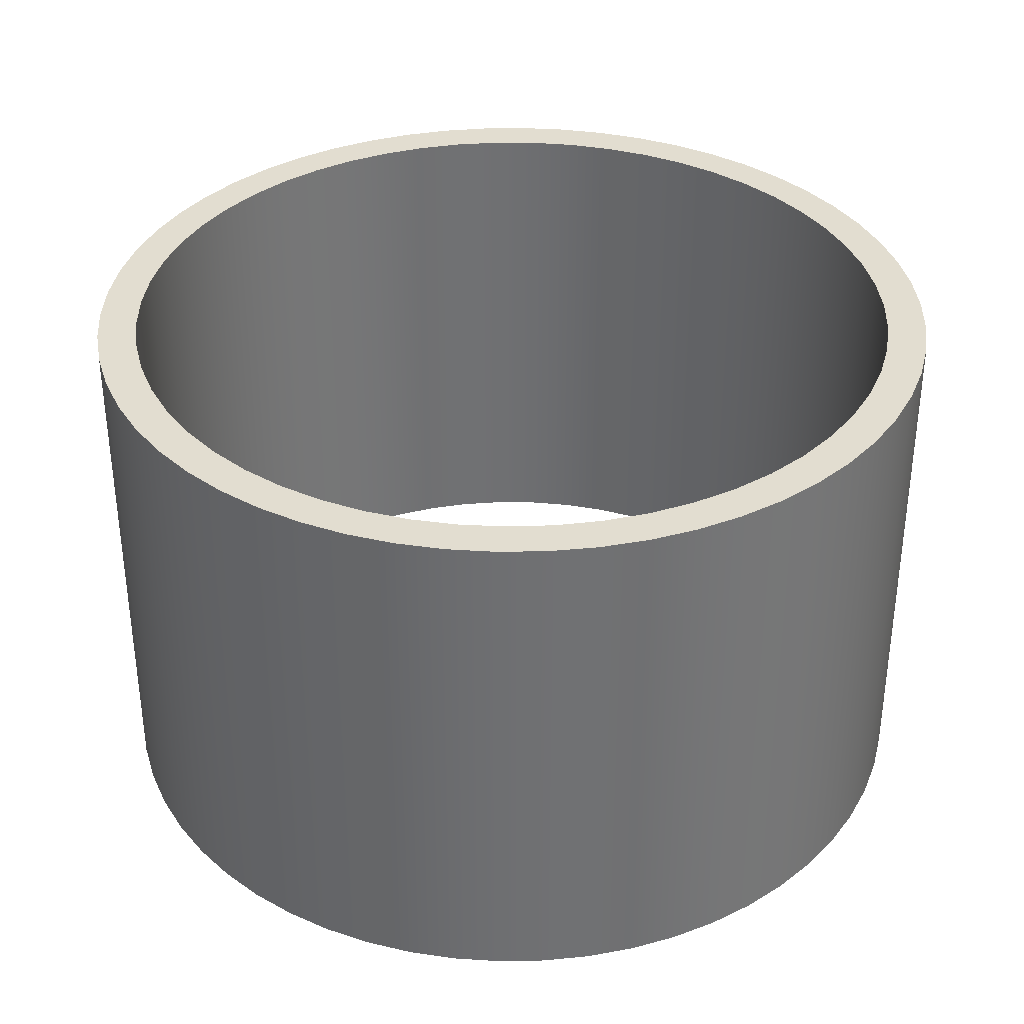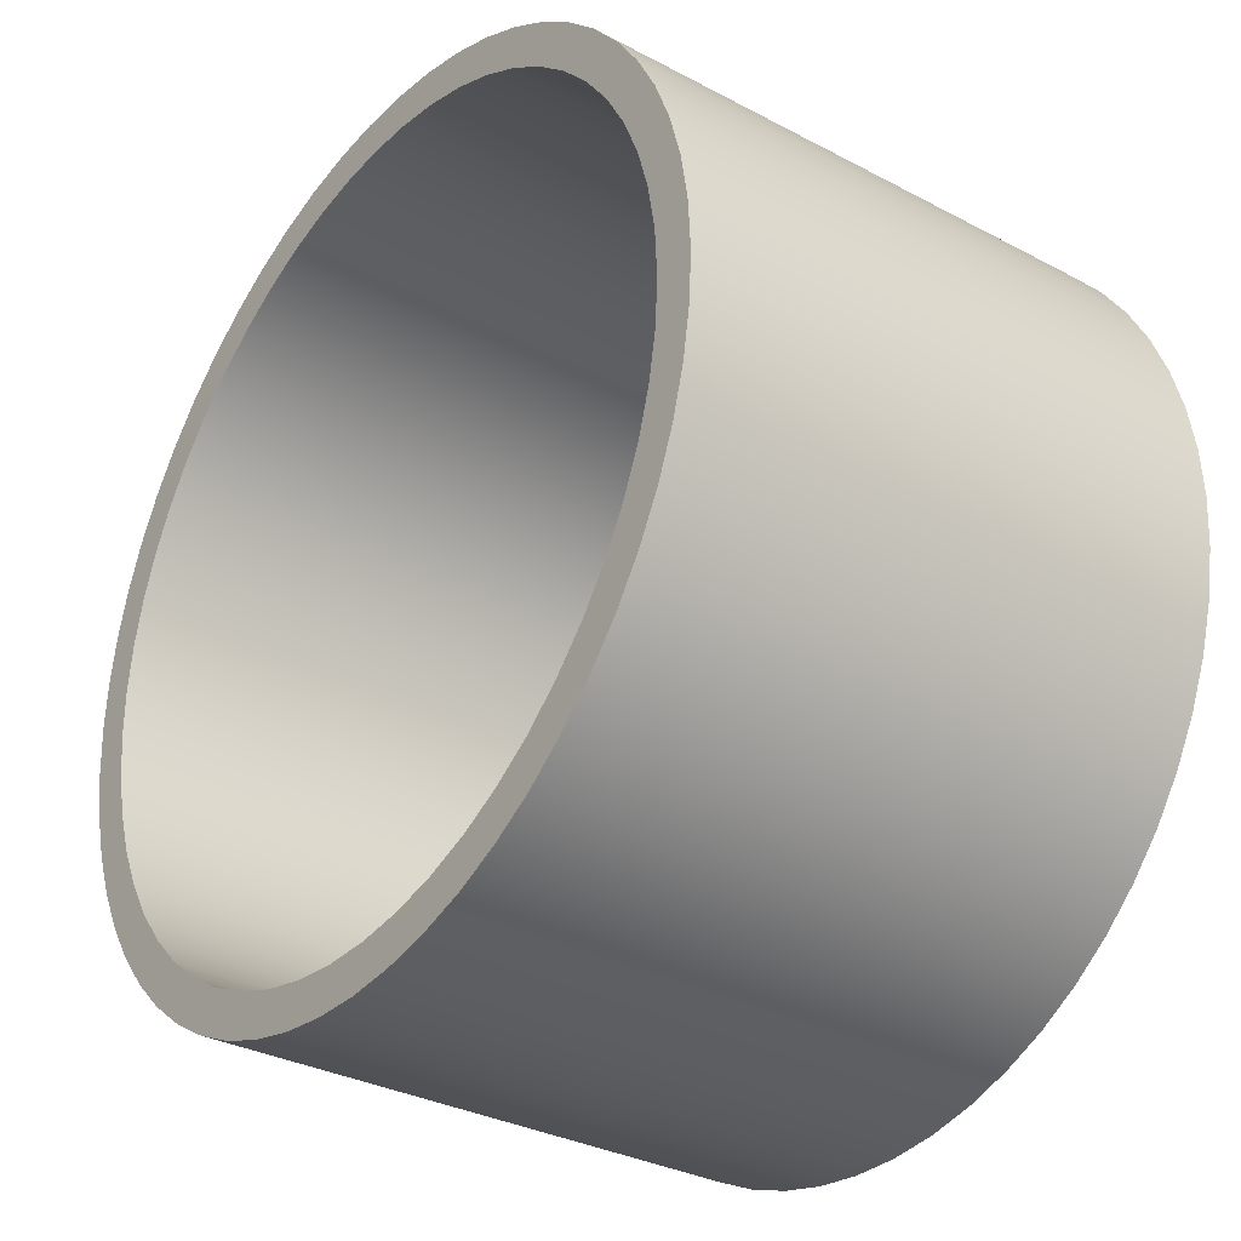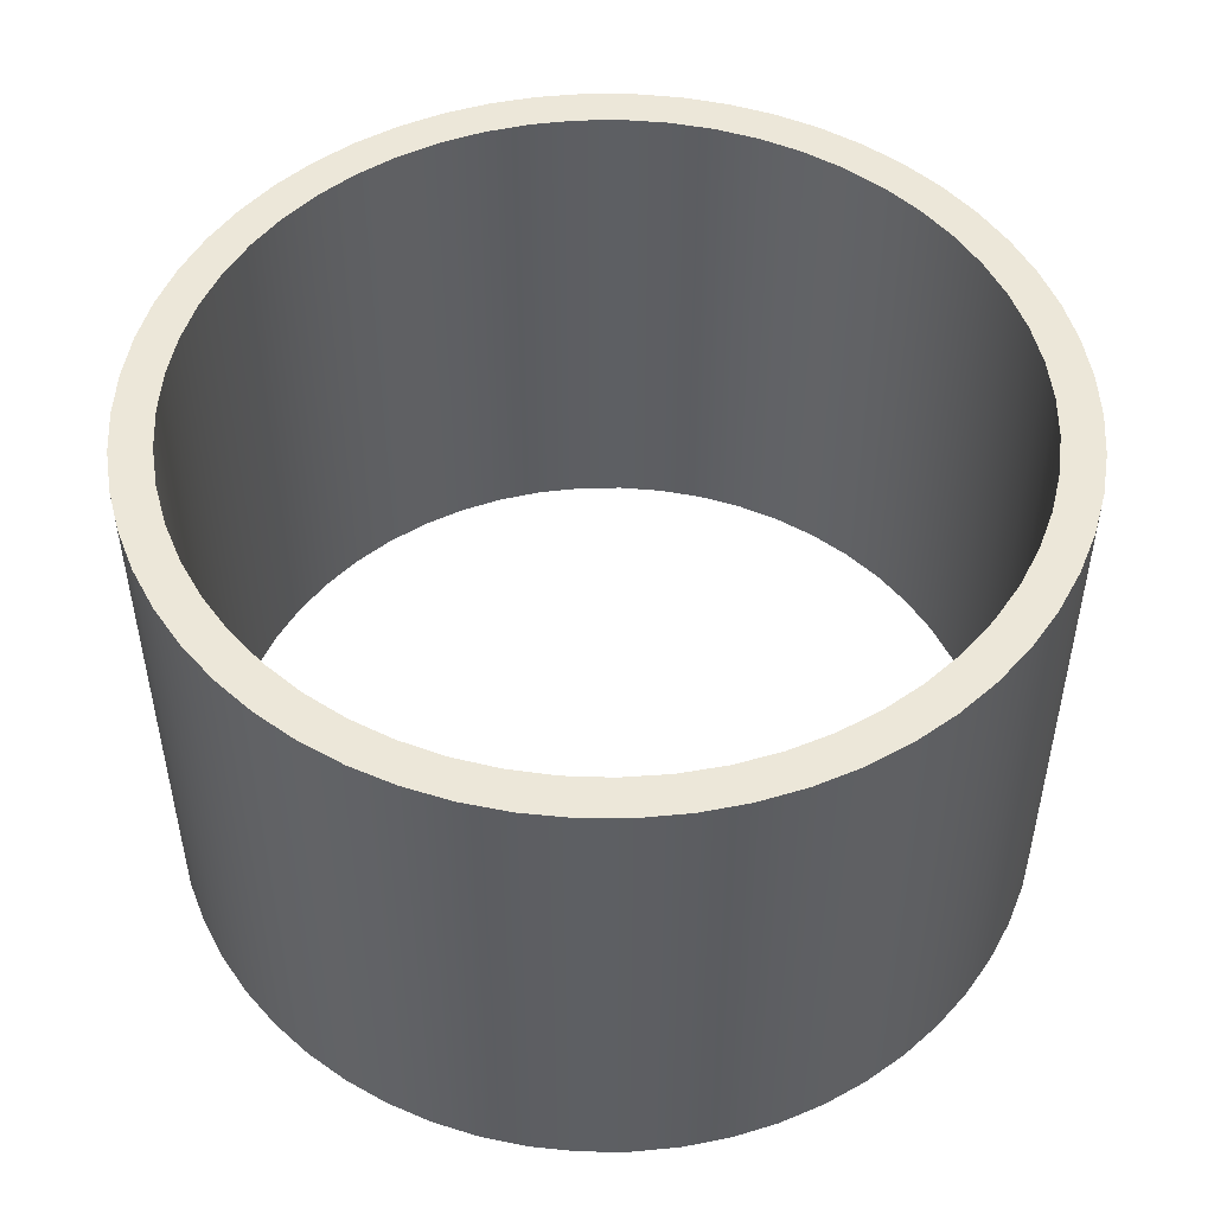
<metadata>
{"format":"obj","ext":"obj","renderer":"f3d","projection":"perspective","resolution":1024,"background":"white","views":[{"elev":35.3,"azim":172.5,"up":"+Z"},{"elev":-31.8,"azim":-126.9,"up":"+Y"},{"elev":50.0,"azim":-6.0,"up":"+Z"}]}
</metadata>
<code>
v -0.15 0.5 2.2
v -0.149 0.4829 2.2
v -0.1461 0.466 2.2
v -0.1413 0.4496 2.2
v -0.1346 0.4338 2.2
v -0.1262 0.4189 2.2
v -0.1161 0.405 2.2
v -0.1045 0.3924 2.2
v -0.0916 0.3812 2.2
v -0.07746 0.3715 2.2
v -0.06231 0.3636 2.2
v -0.04635 0.3573 2.2
v -0.02979 0.353 2.2
v -0.01284 0.3506 2.2
v 0.004283 0.3501 2.2
v 0.02135 0.3515 2.2
v 0.03813 0.3549 2.2
v 0.05442 0.3602 2.2
v 0.07 0.3673 2.2
v 0.08467 0.3762 2.2
v 0.09823 0.3866 2.2
v 0.1105 0.3986 2.2
v 0.1214 0.4118 2.2
v 0.1306 0.4262 2.2
v 0.1382 0.4416 2.2
v 0.1439 0.4577 2.2
v 0.1478 0.4744 2.2
v 0.1498 0.4914 2.2
v 0.1498 0.5086 2.2
v 0.1478 0.5256 2.2
v 0.1439 0.5423 2.2
v 0.1382 0.5584 2.2
v 0.1306 0.5738 2.2
v 0.1214 0.5882 2.2
v 0.1105 0.6014 2.2
v 0.09823 0.6134 2.2
v 0.08467 0.6238 2.2
v 0.07 0.6327 2.2
v 0.05442 0.6398 2.2
v 0.03813 0.6451 2.2
v 0.02135 0.6485 2.2
v 0.004283 0.6499 2.2
v -0.01284 0.6494 2.2
v -0.02979 0.647 2.2
v -0.04635 0.6427 2.2
v -0.06231 0.6364 2.2
v -0.07746 0.6285 2.2
v -0.0916 0.6188 2.2
v -0.1045 0.6076 2.2
v -0.1161 0.595 2.2
v -0.1262 0.5811 2.2
v -0.1346 0.5662 2.2
v -0.1413 0.5504 2.2
v -0.1461 0.534 2.2
v -0.149 0.5171 2.2
v -0.15 0.5 2
v -0.149 0.5171 2
v -0.1461 0.534 2
v -0.1413 0.5504 2
v -0.1346 0.5662 2
v -0.1262 0.5811 2
v -0.1161 0.595 2
v -0.1045 0.6076 2
v -0.0916 0.6188 2
v -0.07746 0.6285 2
v -0.06231 0.6364 2
v -0.04635 0.6427 2
v -0.02979 0.647 2
v -0.01284 0.6494 2
v 0.004283 0.6499 2
v 0.02135 0.6485 2
v 0.03813 0.6451 2
v 0.05442 0.6398 2
v 0.07 0.6327 2
v 0.08467 0.6238 2
v 0.09823 0.6134 2
v 0.1105 0.6014 2
v 0.1214 0.5882 2
v 0.1306 0.5738 2
v 0.1382 0.5584 2
v 0.1439 0.5423 2
v 0.1478 0.5256 2
v 0.1498 0.5086 2
v 0.1498 0.4914 2
v 0.1478 0.4744 2
v 0.1439 0.4577 2
v 0.1382 0.4416 2
v 0.1306 0.4262 2
v 0.1214 0.4118 2
v 0.1105 0.3986 2
v 0.09823 0.3866 2
v 0.08467 0.3762 2
v 0.07 0.3673 2
v 0.05442 0.3602 2
v 0.03813 0.3549 2
v 0.02135 0.3515 2
v 0.004283 0.3501 2
v -0.01284 0.3506 2
v -0.02979 0.353 2
v -0.04635 0.3573 2
v -0.06231 0.3636 2
v -0.07746 0.3715 2
v -0.0916 0.3812 2
v -0.1045 0.3924 2
v -0.1161 0.405 2
v -0.1262 0.4189 2
v -0.1346 0.4338 2
v -0.1413 0.4496 2
v -0.1461 0.466 2
v -0.149 0.4829 2
v -0.15 0.5 2.2
v -0.15 0.5 2
v -0.165 0.5 2.2
v -0.164 0.5178 2.2
v -0.1611 0.5355 2.2
v -0.1564 0.5527 2.2
v -0.1497 0.5693 2.2
v -0.1414 0.5851 2.2
v -0.1314 0.5999 2.2
v -0.1198 0.6135 2.2
v -0.1068 0.6258 2.2
v -0.0926 0.6366 2.2
v -0.07729 0.6458 2.2
v -0.06107 0.6533 2.2
v -0.04414 0.659 2.2
v -0.02669 0.6628 2.2
v -0.008933 0.6648 2.2
v 0.008933 0.6648 2.2
v 0.02669 0.6628 2.2
v 0.04414 0.659 2.2
v 0.06107 0.6533 2.2
v 0.07729 0.6458 2.2
v 0.0926 0.6366 2.2
v 0.1068 0.6258 2.2
v 0.1198 0.6135 2.2
v 0.1314 0.5999 2.2
v 0.1414 0.5851 2.2
v 0.1497 0.5693 2.2
v 0.1564 0.5527 2.2
v 0.1611 0.5355 2.2
v 0.164 0.5178 2.2
v 0.165 0.5 2.2
v 0.164 0.4822 2.2
v 0.1611 0.4645 2.2
v 0.1564 0.4473 2.2
v 0.1497 0.4307 2.2
v 0.1414 0.4149 2.2
v 0.1314 0.4001 2.2
v 0.1198 0.3865 2.2
v 0.1068 0.3742 2.2
v 0.0926 0.3634 2.2
v 0.07729 0.3542 2.2
v 0.06107 0.3467 2.2
v 0.04414 0.341 2.2
v 0.02669 0.3372 2.2
v 0.008933 0.3352 2.2
v -0.008933 0.3352 2.2
v -0.02669 0.3372 2.2
v -0.04414 0.341 2.2
v -0.06107 0.3467 2.2
v -0.07729 0.3542 2.2
v -0.0926 0.3634 2.2
v -0.1068 0.3742 2.2
v -0.1198 0.3865 2.2
v -0.1314 0.4001 2.2
v -0.1414 0.4149 2.2
v -0.1497 0.4307 2.2
v -0.1564 0.4473 2.2
v -0.1611 0.4645 2.2
v -0.164 0.4822 2.2
v -0.165 0.5 2
v -0.164 0.4822 2
v -0.1611 0.4645 2
v -0.1564 0.4473 2
v -0.1497 0.4307 2
v -0.1414 0.4149 2
v -0.1314 0.4001 2
v -0.1198 0.3865 2
v -0.1068 0.3742 2
v -0.0926 0.3634 2
v -0.07729 0.3542 2
v -0.06107 0.3467 2
v -0.04414 0.341 2
v -0.02669 0.3372 2
v -0.008933 0.3352 2
v 0.008933 0.3352 2
v 0.02669 0.3372 2
v 0.04414 0.341 2
v 0.06107 0.3467 2
v 0.07729 0.3542 2
v 0.0926 0.3634 2
v 0.1068 0.3742 2
v 0.1198 0.3865 2
v 0.1314 0.4001 2
v 0.1414 0.4149 2
v 0.1497 0.4307 2
v 0.1564 0.4473 2
v 0.1611 0.4645 2
v 0.164 0.4822 2
v 0.165 0.5 2
v 0.164 0.5178 2
v 0.1611 0.5355 2
v 0.1564 0.5527 2
v 0.1497 0.5693 2
v 0.1414 0.5851 2
v 0.1314 0.5999 2
v 0.1198 0.6135 2
v 0.1068 0.6258 2
v 0.0926 0.6366 2
v 0.07729 0.6458 2
v 0.06107 0.6533 2
v 0.04414 0.659 2
v 0.02669 0.6628 2
v 0.008933 0.6648 2
v -0.008933 0.6648 2
v -0.02669 0.6628 2
v -0.04414 0.659 2
v -0.06107 0.6533 2
v -0.07729 0.6458 2
v -0.0926 0.6366 2
v -0.1068 0.6258 2
v -0.1198 0.6135 2
v -0.1314 0.5999 2
v -0.1414 0.5851 2
v -0.1497 0.5693 2
v -0.1564 0.5527 2
v -0.1611 0.5355 2
v -0.164 0.5178 2
v -0.165 0.5 2
v -0.165 0.5 2.2
v -0.15 0.5 2.2
v -0.149 0.5171 2.2
v -0.1461 0.534 2.2
v -0.1413 0.5504 2.2
v -0.1346 0.5662 2.2
v -0.1262 0.5811 2.2
v -0.1161 0.595 2.2
v -0.1045 0.6076 2.2
v -0.0916 0.6188 2.2
v -0.07746 0.6285 2.2
v -0.06231 0.6364 2.2
v -0.04635 0.6427 2.2
v -0.02979 0.647 2.2
v -0.01284 0.6494 2.2
v 0.004283 0.6499 2.2
v 0.02135 0.6485 2.2
v 0.03813 0.6451 2.2
v 0.05442 0.6398 2.2
v 0.07 0.6327 2.2
v 0.08467 0.6238 2.2
v 0.09823 0.6134 2.2
v 0.1105 0.6014 2.2
v 0.1214 0.5882 2.2
v 0.1306 0.5738 2.2
v 0.1382 0.5584 2.2
v 0.1439 0.5423 2.2
v 0.1478 0.5256 2.2
v 0.1498 0.5086 2.2
v 0.1498 0.4914 2.2
v 0.1478 0.4744 2.2
v 0.1439 0.4577 2.2
v 0.1382 0.4416 2.2
v 0.1306 0.4262 2.2
v 0.1214 0.4118 2.2
v 0.1105 0.3986 2.2
v 0.09823 0.3866 2.2
v 0.08467 0.3762 2.2
v 0.07 0.3673 2.2
v 0.05442 0.3602 2.2
v 0.03813 0.3549 2.2
v 0.02135 0.3515 2.2
v 0.004283 0.3501 2.2
v -0.01284 0.3506 2.2
v -0.02979 0.353 2.2
v -0.04635 0.3573 2.2
v -0.06231 0.3636 2.2
v -0.07746 0.3715 2.2
v -0.0916 0.3812 2.2
v -0.1045 0.3924 2.2
v -0.1161 0.405 2.2
v -0.1262 0.4189 2.2
v -0.1346 0.4338 2.2
v -0.1413 0.4496 2.2
v -0.1461 0.466 2.2
v -0.149 0.4829 2.2
v -0.165 0.5 2.2
v -0.164 0.4822 2.2
v -0.1611 0.4645 2.2
v -0.1564 0.4473 2.2
v -0.1497 0.4307 2.2
v -0.1414 0.4149 2.2
v -0.1314 0.4001 2.2
v -0.1198 0.3865 2.2
v -0.1068 0.3742 2.2
v -0.0926 0.3634 2.2
v -0.07729 0.3542 2.2
v -0.06107 0.3467 2.2
v -0.04414 0.341 2.2
v -0.02669 0.3372 2.2
v -0.008933 0.3352 2.2
v 0.008933 0.3352 2.2
v 0.02669 0.3372 2.2
v 0.04414 0.341 2.2
v 0.06107 0.3467 2.2
v 0.07729 0.3542 2.2
v 0.0926 0.3634 2.2
v 0.1068 0.3742 2.2
v 0.1198 0.3865 2.2
v 0.1314 0.4001 2.2
v 0.1414 0.4149 2.2
v 0.1497 0.4307 2.2
v 0.1564 0.4473 2.2
v 0.1611 0.4645 2.2
v 0.164 0.4822 2.2
v 0.165 0.5 2.2
v 0.164 0.5178 2.2
v 0.1611 0.5355 2.2
v 0.1564 0.5527 2.2
v 0.1497 0.5693 2.2
v 0.1414 0.5851 2.2
v 0.1314 0.5999 2.2
v 0.1198 0.6135 2.2
v 0.1068 0.6258 2.2
v 0.0926 0.6366 2.2
v 0.07729 0.6458 2.2
v 0.06107 0.6533 2.2
v 0.04414 0.659 2.2
v 0.02669 0.6628 2.2
v 0.008933 0.6648 2.2
v -0.008933 0.6648 2.2
v -0.02669 0.6628 2.2
v -0.04414 0.659 2.2
v -0.06107 0.6533 2.2
v -0.07729 0.6458 2.2
v -0.0926 0.6366 2.2
v -0.1068 0.6258 2.2
v -0.1198 0.6135 2.2
v -0.1314 0.5999 2.2
v -0.1414 0.5851 2.2
v -0.1497 0.5693 2.2
v -0.1564 0.5527 2.2
v -0.1611 0.5355 2.2
v -0.164 0.5178 2.2
v -0.15 0.5 2
v -0.149 0.4829 2
v -0.1461 0.466 2
v -0.1413 0.4496 2
v -0.1346 0.4338 2
v -0.1262 0.4189 2
v -0.1161 0.405 2
v -0.1045 0.3924 2
v -0.0916 0.3812 2
v -0.07746 0.3715 2
v -0.06231 0.3636 2
v -0.04635 0.3573 2
v -0.02979 0.353 2
v -0.01284 0.3506 2
v 0.004283 0.3501 2
v 0.02135 0.3515 2
v 0.03813 0.3549 2
v 0.05442 0.3602 2
v 0.07 0.3673 2
v 0.08467 0.3762 2
v 0.09823 0.3866 2
v 0.1105 0.3986 2
v 0.1214 0.4118 2
v 0.1306 0.4262 2
v 0.1382 0.4416 2
v 0.1439 0.4577 2
v 0.1478 0.4744 2
v 0.1498 0.4914 2
v 0.1498 0.5086 2
v 0.1478 0.5256 2
v 0.1439 0.5423 2
v 0.1382 0.5584 2
v 0.1306 0.5738 2
v 0.1214 0.5882 2
v 0.1105 0.6014 2
v 0.09823 0.6134 2
v 0.08467 0.6238 2
v 0.07 0.6327 2
v 0.05442 0.6398 2
v 0.03813 0.6451 2
v 0.02135 0.6485 2
v 0.004283 0.6499 2
v -0.01284 0.6494 2
v -0.02979 0.647 2
v -0.04635 0.6427 2
v -0.06231 0.6364 2
v -0.07746 0.6285 2
v -0.0916 0.6188 2
v -0.1045 0.6076 2
v -0.1161 0.595 2
v -0.1262 0.5811 2
v -0.1346 0.5662 2
v -0.1413 0.5504 2
v -0.1461 0.534 2
v -0.149 0.5171 2
v -0.165 0.5 2
v -0.164 0.5178 2
v -0.1611 0.5355 2
v -0.1564 0.5527 2
v -0.1497 0.5693 2
v -0.1414 0.5851 2
v -0.1314 0.5999 2
v -0.1198 0.6135 2
v -0.1068 0.6258 2
v -0.0926 0.6366 2
v -0.07729 0.6458 2
v -0.06107 0.6533 2
v -0.04414 0.659 2
v -0.02669 0.6628 2
v -0.008933 0.6648 2
v 0.008933 0.6648 2
v 0.02669 0.6628 2
v 0.04414 0.659 2
v 0.06107 0.6533 2
v 0.07729 0.6458 2
v 0.0926 0.6366 2
v 0.1068 0.6258 2
v 0.1198 0.6135 2
v 0.1314 0.5999 2
v 0.1414 0.5851 2
v 0.1497 0.5693 2
v 0.1564 0.5527 2
v 0.1611 0.5355 2
v 0.164 0.5178 2
v 0.165 0.5 2
v 0.164 0.4822 2
v 0.1611 0.4645 2
v 0.1564 0.4473 2
v 0.1497 0.4307 2
v 0.1414 0.4149 2
v 0.1314 0.4001 2
v 0.1198 0.3865 2
v 0.1068 0.3742 2
v 0.0926 0.3634 2
v 0.07729 0.3542 2
v 0.06107 0.3467 2
v 0.04414 0.341 2
v 0.02669 0.3372 2
v 0.008933 0.3352 2
v -0.008933 0.3352 2
v -0.02669 0.3372 2
v -0.04414 0.341 2
v -0.06107 0.3467 2
v -0.07729 0.3542 2
v -0.0926 0.3634 2
v -0.1068 0.3742 2
v -0.1198 0.3865 2
v -0.1314 0.4001 2
v -0.1414 0.4149 2
v -0.1497 0.4307 2
v -0.1564 0.4473 2
v -0.1611 0.4645 2
v -0.164 0.4822 2
g 8b9e745e-e2a9-11ea-b698-54bf646e7e1f
f 2 110 1
f 1 110 112
f 111 56 55
f 55 56 57
f 55 57 54
f 54 57 58
f 54 58 53
f 53 58 59
f 53 59 52
f 52 59 60
f 52 60 51
f 51 60 61
f 51 61 50
f 50 61 62
f 50 62 49
f 49 62 63
f 49 63 48
f 48 63 64
f 48 64 47
f 47 64 65
f 47 65 46
f 46 65 66
f 46 66 45
f 45 66 67
f 45 67 44
f 44 67 68
f 44 68 43
f 43 68 69
f 43 69 42
f 42 69 70
f 42 70 41
f 41 70 71
f 41 71 40
f 40 71 72
f 40 72 39
f 39 72 73
f 39 73 38
f 38 73 74
f 38 74 37
f 37 74 75
f 37 75 36
f 36 75 76
f 36 76 35
f 35 76 77
f 35 77 34
f 34 77 78
f 34 78 33
f 33 78 79
f 33 79 32
f 32 79 80
f 32 80 31
f 31 80 81
f 31 81 30
f 30 81 82
f 30 82 29
f 29 82 83
f 29 83 28
f 28 83 84
f 28 84 27
f 27 84 85
f 27 85 26
f 26 85 86
f 26 86 25
f 25 86 87
f 25 87 24
f 24 87 88
f 24 88 23
f 23 88 89
f 23 89 22
f 22 89 90
f 22 90 21
f 21 90 91
f 21 91 20
f 20 91 92
f 20 92 19
f 19 92 93
f 19 93 18
f 18 93 94
f 18 94 17
f 17 94 95
f 17 95 16
f 16 95 96
f 16 96 15
f 15 96 97
f 15 97 14
f 14 97 98
f 14 98 13
f 13 98 99
f 13 99 12
f 12 99 100
f 12 100 11
f 11 100 101
f 11 101 10
f 10 101 102
f 10 102 9
f 9 102 103
f 9 103 8
f 8 103 104
f 8 104 7
f 7 104 105
f 7 105 6
f 6 105 106
f 6 106 5
f 5 106 107
f 5 107 4
f 4 107 108
f 4 108 3
f 3 108 109
f 3 109 2
f 2 109 110
g 8b9ec2a8-e2a9-11ea-b021-54bf646e7e1f
f 114 228 113
f 113 228 229
f 230 171 170
f 170 171 172
f 170 172 169
f 169 172 173
f 169 173 168
f 168 173 174
f 168 174 167
f 167 174 175
f 167 175 166
f 166 175 176
f 166 176 165
f 165 176 177
f 165 177 164
f 164 177 178
f 164 178 163
f 163 178 179
f 163 179 162
f 162 179 180
f 162 180 161
f 161 180 181
f 161 181 160
f 160 181 182
f 160 182 159
f 159 182 183
f 159 183 158
f 158 183 184
f 158 184 157
f 157 184 185
f 157 185 156
f 156 185 186
f 156 186 155
f 155 186 187
f 155 187 154
f 154 187 188
f 154 188 153
f 153 188 189
f 153 189 152
f 152 189 190
f 152 190 151
f 151 190 191
f 151 191 150
f 150 191 192
f 150 192 149
f 149 192 193
f 149 193 148
f 148 193 194
f 148 194 147
f 147 194 195
f 147 195 146
f 146 195 196
f 146 196 145
f 145 196 197
f 145 197 144
f 144 197 198
f 144 198 143
f 143 198 199
f 143 199 142
f 142 199 200
f 142 200 141
f 141 200 201
f 141 201 140
f 140 201 202
f 140 202 139
f 139 202 203
f 139 203 138
f 138 203 204
f 138 204 137
f 137 204 205
f 137 205 136
f 136 205 206
f 136 206 135
f 135 206 207
f 135 207 134
f 134 207 208
f 134 208 133
f 133 208 209
f 133 209 132
f 132 209 210
f 132 210 131
f 131 210 211
f 131 211 130
f 130 211 212
f 130 212 129
f 129 212 213
f 129 213 128
f 128 213 214
f 128 214 127
f 127 214 215
f 127 215 126
f 126 215 216
f 126 216 125
f 125 216 217
f 125 217 124
f 124 217 218
f 124 218 123
f 123 218 219
f 123 219 122
f 122 219 220
f 122 220 121
f 121 220 221
f 121 221 120
f 120 221 222
f 120 222 119
f 119 222 223
f 119 223 118
f 118 223 224
f 118 224 117
f 117 224 225
f 117 225 116
f 116 225 226
f 116 226 115
f 115 226 227
f 115 227 114
f 114 227 228
g 8b9f10ee-e2a9-11ea-b40d-54bf646e7e1f
f 232 343 231
f 231 343 286
f 231 286 287
f 343 232 342
f 342 232 233
f 342 233 341
f 341 233 234
f 341 234 340
f 340 234 235
f 340 235 339
f 339 235 236
f 339 236 338
f 338 236 237
f 338 237 337
f 337 237 238
f 337 238 336
f 336 238 239
f 336 239 335
f 335 239 240
f 335 240 334
f 334 240 241
f 334 241 333
f 333 241 242
f 333 242 332
f 332 242 243
f 332 243 331
f 331 243 244
f 331 244 330
f 330 244 245
f 330 245 329
f 329 245 246
f 329 246 328
f 328 246 247
f 328 247 327
f 327 247 248
f 327 248 326
f 326 248 249
f 326 249 325
f 325 249 324
f 324 249 250
f 324 250 323
f 323 250 251
f 323 251 322
f 322 251 252
f 322 252 321
f 321 252 253
f 321 253 320
f 320 253 254
f 320 254 319
f 319 254 255
f 319 255 318
f 318 255 256
f 318 256 317
f 317 256 257
f 317 257 316
f 316 257 258
f 316 258 315
f 315 258 259
f 315 259 314
f 314 259 260
f 314 260 313
f 313 260 261
f 313 261 312
f 312 261 262
f 312 262 311
f 311 262 263
f 311 263 310
f 310 263 264
f 310 264 309
f 309 264 265
f 309 265 308
f 308 265 266
f 308 266 307
f 307 266 267
f 307 267 306
f 306 267 268
f 306 268 305
f 305 268 304
f 304 268 269
f 304 269 303
f 303 269 270
f 303 270 302
f 302 270 271
f 302 271 301
f 301 271 272
f 301 272 300
f 300 272 273
f 300 273 299
f 299 273 274
f 299 274 298
f 298 274 275
f 298 275 297
f 297 275 276
f 297 276 296
f 296 276 277
f 296 277 295
f 295 277 278
f 295 278 294
f 294 278 279
f 294 279 293
f 293 279 280
f 293 280 292
f 292 280 281
f 292 281 291
f 291 281 282
f 291 282 290
f 290 282 283
f 290 283 289
f 289 283 284
f 289 284 288
f 288 284 285
f 288 285 287
f 287 285 231
g 8b9f865e-e2a9-11ea-a34d-54bf646e7e1f
f 345 456 344
f 344 456 399
f 344 399 400
f 456 345 455
f 455 345 346
f 455 346 454
f 454 346 347
f 454 347 453
f 453 347 348
f 453 348 452
f 452 348 349
f 452 349 451
f 451 349 350
f 451 350 450
f 450 350 351
f 450 351 449
f 449 351 352
f 449 352 448
f 448 352 353
f 448 353 447
f 447 353 354
f 447 354 446
f 446 354 355
f 446 355 445
f 445 355 356
f 445 356 444
f 444 356 357
f 444 357 443
f 443 357 358
f 443 358 442
f 442 358 359
f 442 359 441
f 441 359 360
f 441 360 440
f 440 360 361
f 440 361 439
f 439 361 362
f 439 362 438
f 438 362 437
f 437 362 363
f 437 363 436
f 436 363 364
f 436 364 435
f 435 364 365
f 435 365 434
f 434 365 366
f 434 366 433
f 433 366 367
f 433 367 432
f 432 367 368
f 432 368 431
f 431 368 369
f 431 369 430
f 430 369 370
f 430 370 429
f 429 370 371
f 429 371 428
f 428 371 372
f 428 372 427
f 427 372 373
f 427 373 426
f 426 373 374
f 426 374 425
f 425 374 375
f 425 375 424
f 424 375 376
f 424 376 423
f 423 376 377
f 423 377 422
f 422 377 378
f 422 378 421
f 421 378 379
f 421 379 420
f 420 379 380
f 420 380 419
f 419 380 381
f 419 381 418
f 418 381 417
f 417 381 382
f 417 382 416
f 416 382 383
f 416 383 415
f 415 383 384
f 415 384 414
f 414 384 385
f 414 385 413
f 413 385 386
f 413 386 412
f 412 386 387
f 412 387 411
f 411 387 388
f 411 388 410
f 410 388 389
f 410 389 409
f 409 389 390
f 409 390 408
f 408 390 391
f 408 391 407
f 407 391 392
f 407 392 406
f 406 392 393
f 406 393 405
f 405 393 394
f 405 394 404
f 404 394 395
f 404 395 403
f 403 395 396
f 403 396 402
f 402 396 397
f 402 397 401
f 401 397 398
f 401 398 400
f 400 398 344

</code>
